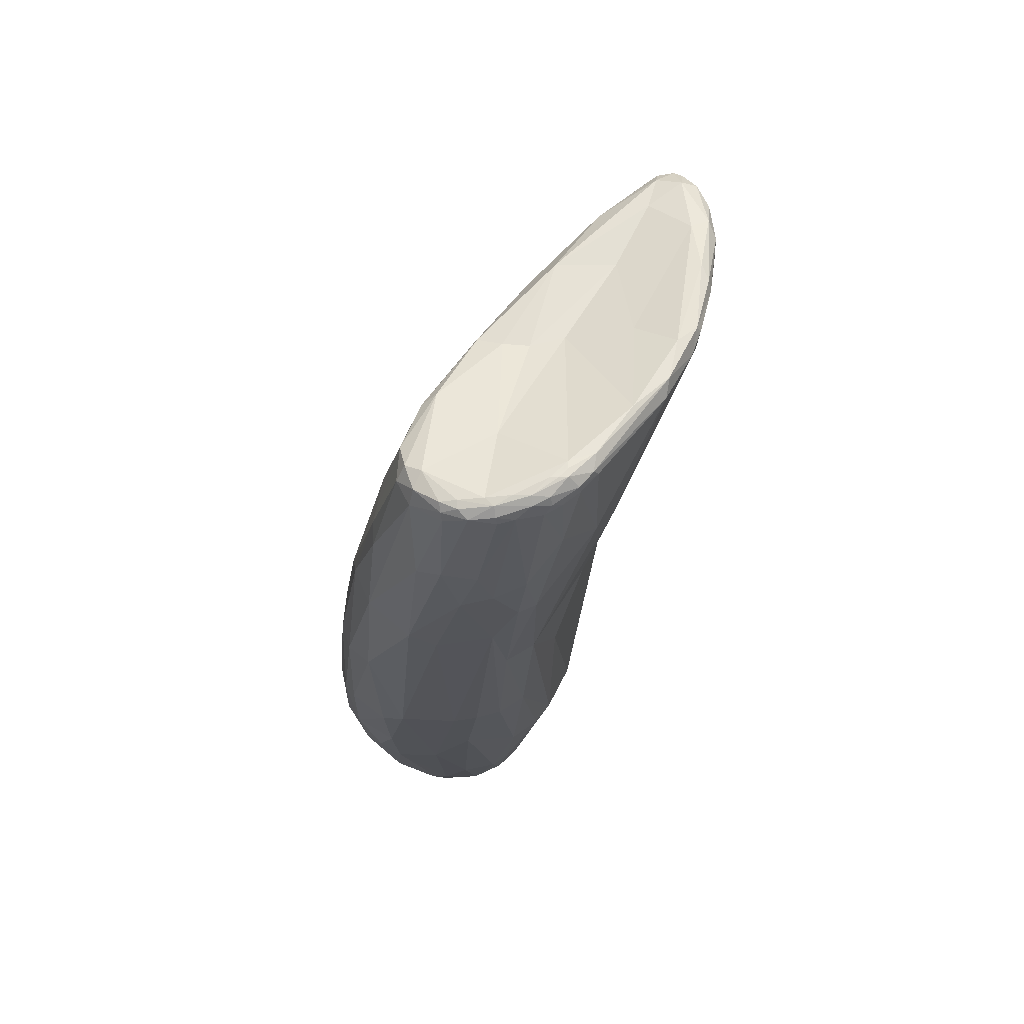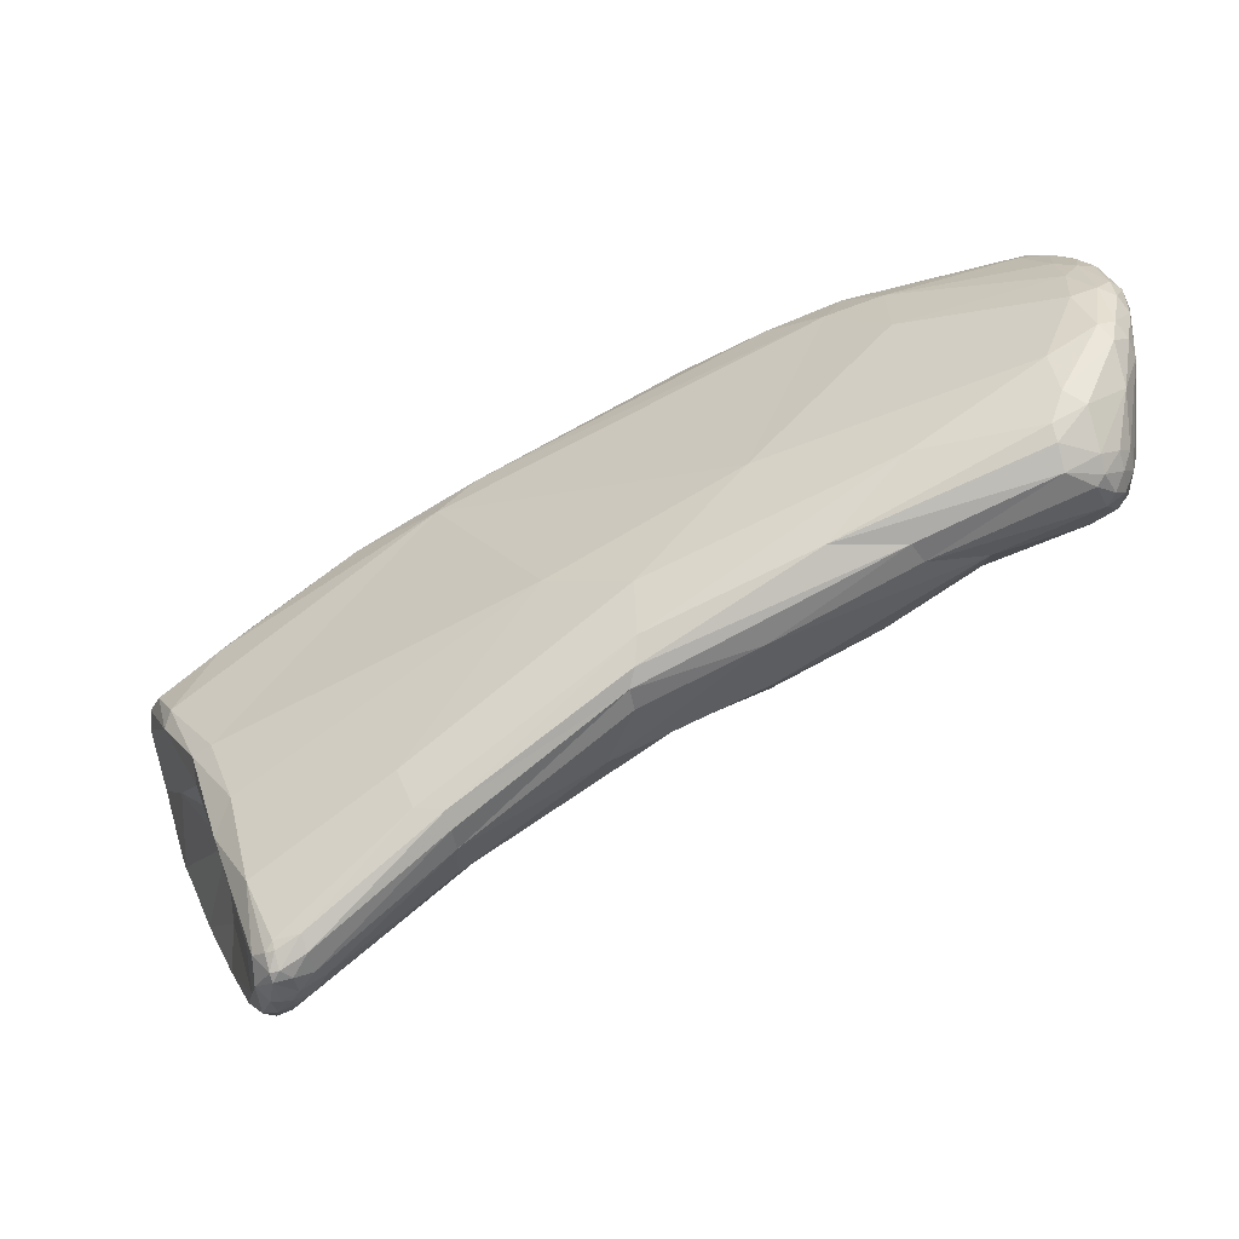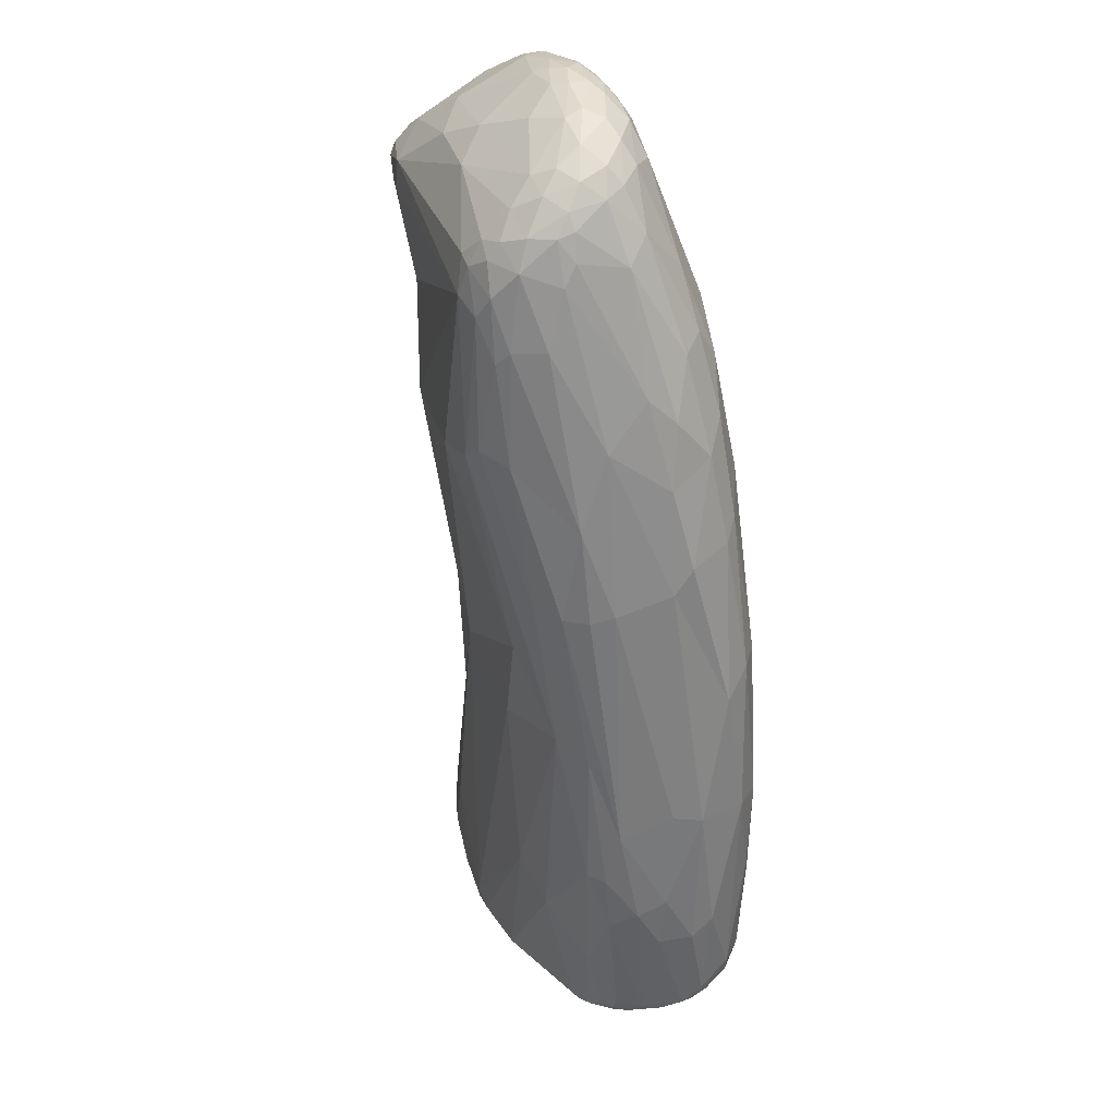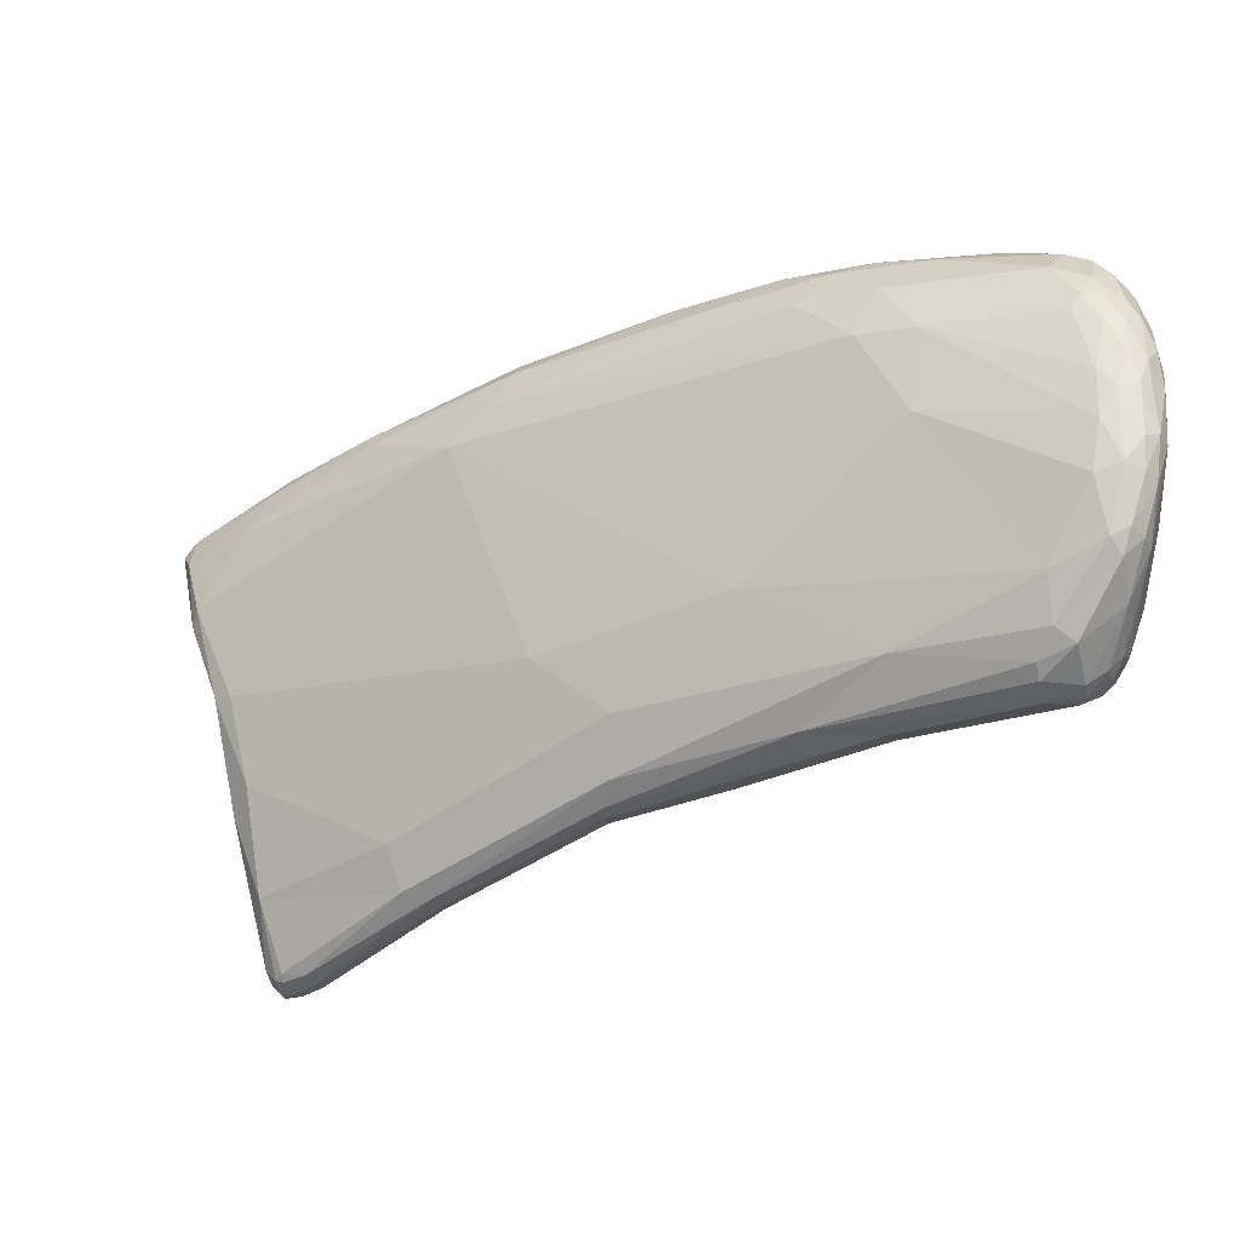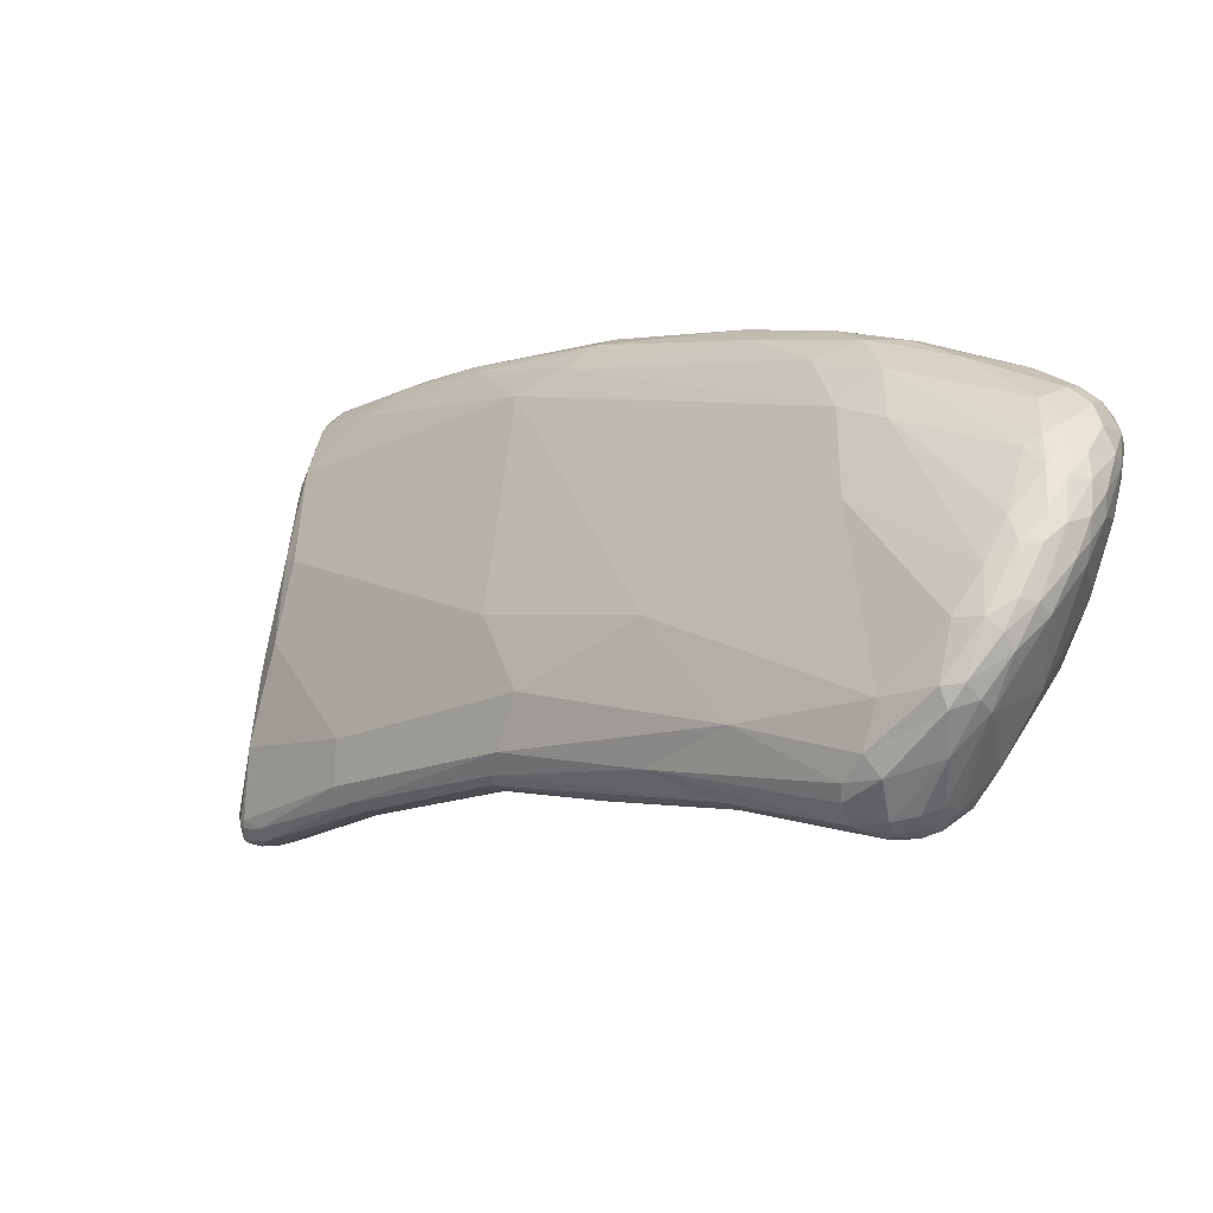
<metadata>
{"format":"obj","ext":"obj","renderer":"f3d","projection":"perspective","resolution":1024,"background":"white","views":[{"elev":-20.3,"azim":112.8,"up":"+Y"},{"elev":-1.6,"azim":-177.2,"up":"+Z"},{"elev":-62.2,"azim":-55.5,"up":"+Y"},{"elev":39.1,"azim":-170.0,"up":"+Z"},{"elev":43.1,"azim":-143.0,"up":"+Z"}]}
</metadata>
<code>
o Generated_Mesh_From_X3D
v 12.73 1291 175.6
v 12.84 1291 176.2
v 11.96 1294 172.7
v 12.31 1292 174.4
v 12.29 1293 176
v 12.05 1293 175.5
v 12.11 1294 176.1
v 12.64 1293 176.5
v 11.73 1295 174.9
v 11.86 1294 175.5
v 11.82 1295 175.6
v 12.4 1295 176.3
v 12.56 1296 176.2
v 11.5 1297 172
v 11.61 1297 174.7
v 11.88 1297 175.3
v 11.82 1298 174.4
v 12.2 1298 174.9
v 12.31 1298 175.5
v 11.79 1299 172.8
v 14.24 1289 172
v 14 1289 171.5
v 13.47 1289 174.7
v 13.83 1289 174
v 13.68 1289 172.8
v 14.58 1288 174.4
v 14.51 1288 172.9
v 14.13 1289 175.2
v 14.33 1290 176.1
v 15.06 1289 175.5
v 15.14 1289 176.2
v 13.27 1290 173.9
v 13.4 1290 175.7
v 13.48 1291 176.6
v 14.16 1291 176.7
v 15.08 1290 176.7
v 15.41 1292 177
v 12.47 1293 171.6
v 13.16 1293 176.8
v 13.11 1294 176.8
v 13.82 1293 177
v 13.75 1294 176.9
v 14.18 1292 177.1
v 14.44 1293 177
v 14.68 1294 176.9
v 11.84 1295 171.2
v 13 1295 176.6
v 13.16 1296 176.2
v 13.84 1296 176.3
v 11.66 1299 170.1
v 12.01 1299 168.8
v 12.2 1297 168.9
v 12.31 1299 168.3
v 12.97 1297 168.2
v 12.82 1298 175.1
v 13.66 1299 174.8
v 13.62 1297 175.7
v 11.97 1300 169.4
v 12.15 1301 170
v 12.26 1300 168.7
v 12.38 1301 169.3
v 12.55 1301 169.9
v 12.63 1301 168.7
v 12.85 1301 168.3
v 13.04 1302 169.2
v 13.18 1302 169.8
v 12.26 1301 171.8
v 13.55 1302 171.2
v 12.02 1300 173.4
v 12.46 1300 173.9
v 12.58 1300 173.3
v 13.02 1300 173.8
v 14.52 1289 171.3
v 14.51 1289 170.6
v 15.53 1288 170.8
v 15.2 1290 169.7
v 15.91 1289 169.9
v 15.03 1288 173.7
v 15.17 1288 174.3
v 15.25 1288 172.1
v 15.98 1288 173.8
v 16.42 1288 173
v 16.78 1289 175.9
v 17.21 1288 175
v 14.17 1290 170.5
v 13.12 1299 167.9
v 13.26 1302 168.8
v 14.28 1302 171.6
v 14.61 1301 172.8
v 14.26 1302 169.2
v 14.63 1302 170.6
v 14.48 1302 170.1
v 17.29 1288 170.3
v 17.41 1288 169.6
v 17.88 1288 171.4
v 18.64 1290 176.1
v 19.04 1294 175.7
v 18.92 1296 174.4
v 16.28 1298 166.7
v 16.23 1300 166.9
v 19.87 1289 167.2
v 19.99 1290 166.6
v 20.7 1288 167.9
v 20.66 1290 175.4
v 20.85 1289 174.8
v 21.08 1288 173.1
v 19.74 1291 165.8
v 20.37 1292 175.8
v 21.85 1290 175.3
v 20.93 1293 175.1
v 19.27 1296 164.8
v 19.2 1298 164.8
v 18.29 1302 166.6
v 18.7 1302 167.1
v 18.79 1302 169.9
v 21.82 1287 171
v 24.21 1288 172
v 22.39 1288 173.4
v 23.51 1289 174.4
v 24.25 1289 173.5
v 22.91 1292 174.8
v 21.17 1302 167.1
v 23.71 1287 168.7
v 26.84 1289 172.8
v 25.75 1290 173.6
v 22.77 1298 162.9
v 22.73 1299 163
v 23.49 1299 169.7
v 22.92 1302 164.2
v 26.17 1288 166.2
v 26.91 1287 167.9
v 26.69 1287 167
v 27.05 1288 170.9
v 27.42 1288 169.9
v 25.63 1288 165.4
v 27.32 1289 172.2
v 25.58 1297 161.7
v 26.84 1301 166.1
v 26.69 1302 164.5
v 27.22 1290 163.4
v 28.41 1296 160.5
v 29.73 1299 166.2
v 27.68 1300 160.7
v 26.77 1302 162.3
v 26.9 1302 162.9
v 26.76 1303 163.6
v 31.68 1288 163.6
v 30.56 1289 163
v 31.99 1289 170
v 32.41 1288 169
v 31.96 1290 170.4
v 29.99 1292 161.2
v 32.52 1291 169.9
v 33.75 1292 168.8
v 32.1 1301 157.4
v 31.92 1302 158.2
v 32.04 1303 158.8
v 32.18 1303 159.4
v 36.33 1288 161.2
v 34.89 1288 162.8
v 35.11 1288 164.9
v 35.91 1288 165.6
v 35.88 1289 160.7
v 36.78 1289 166.8
v 37.14 1290 167.2
v 36.59 1291 167.6
v 33.75 1302 160.5
v 33.13 1303 159.5
v 38.23 1288 162.6
v 38.22 1288 161.3
v 37.26 1291 157.9
v 38.21 1289 160.1
v 39.74 1290 165.2
v 35.65 1292 157.8
v 35.28 1298 155
v 35.65 1303 154.7
v 36.16 1302 154
v 36.44 1303 154.2
v 35.96 1303 154.7
v 36.09 1304 155.3
v 36.26 1304 155.9
v 36.53 1304 154.6
v 39.74 1288 161.2
v 39.56 1290 158.2
v 40.32 1289 162.3
v 40.24 1289 163.3
v 40.27 1291 164.9
v 40.97 1292 164.2
v 39.09 1296 153.7
v 38.46 1296 153.7
v 38.98 1297 153.4
v 39.59 1297 155.6
v 39.87 1297 158
v 40.34 1296 159.1
v 40.87 1296 159.9
v 40.31 1297 161.2
v 40.95 1297 160.8
v 37.27 1300 153.3
v 38.24 1298 153.2
v 38.53 1299 153.2
v 38.66 1299 153.4
v 38.78 1300 156.4
v 39.63 1300 158.4
v 39.2 1299 159.6
v 36.67 1302 153.7
v 36.69 1303 153.9
v 36.94 1301 153.4
v 36.98 1303 153.9
v 37.23 1302 153.4
v 37.52 1301 153.2
v 37.84 1301 153.3
v 38.22 1301 153.8
v 38.17 1302 155.4
v 38.19 1302 157.3
v 37.29 1303 153.9
v 36.88 1304 154.8
v 37.03 1304 155.4
v 37.11 1304 155.7
v 37.11 1304 154.5
v 37.18 1304 154.7
v 37.33 1304 155.3
v 37.78 1303 155.2
v 37.75 1303 154.3
v 41.8 1290 157.3
v 41.64 1290 156.8
v 41.47 1291 156.2
v 42.17 1290 157.6
v 41.93 1290 156.7
v 41.8 1291 156.3
v 42.45 1290 157.5
v 42.41 1291 156.9
v 42.54 1291 157.2
v 42.64 1291 157.5
v 42.4 1291 156.9
v 41.96 1290 157.9
v 42.63 1289 159.3
v 42.48 1289 158.7
v 42.92 1289 159.2
v 42.61 1290 158.1
v 43.17 1290 159.2
v 42.82 1290 158
v 43.04 1290 158.6
v 43.27 1290 159.5
v 43.02 1290 162.2
v 43.06 1289 161
v 43.14 1289 160.1
v 43.41 1290 160.3
v 43.35 1290 161
v 43.47 1290 160.3
v 43.55 1290 160.9
v 43.54 1290 161.9
v 41.08 1293 155.1
v 41.91 1291 156.1
v 42.32 1291 156.9
v 42.18 1293 159.5
v 43.04 1292 162.6
v 43.51 1291 162.2
v 43.57 1291 161.6
v 43.1 1291 162.7
v 39.96 1294 154.3
v 40.22 1294 154.1
v 42.25 1294 162.2
v 42.39 1294 161.6
v 39.3 1297 153.4
v 39.83 1296 153.9
v 40.95 1297 160.8
v 39.63 1300 158.4
v 37.11 1304 154.5
v 39.3 1297 153.4
f 32 1 4
f 2 5 1
f 6 10 9
f 6 9 3
f 4 6 3
f 5 7 6
f 6 7 10
f 8 12 7
f 8 40 12
f 7 11 10
f 7 12 11
f 2 8 5
f 6 4 1
f 5 6 1
f 7 5 8
f 34 39 2
f 2 39 8
f 40 8 39
f 14 46 3
f 11 16 15
f 9 11 15
f 9 10 11
f 9 15 14
f 3 9 14
f 12 13 16
f 11 12 16
f 19 16 13
f 12 47 13
f 47 12 40
f 48 13 47
f 15 16 17
f 20 15 17
f 14 15 20
f 18 16 19
f 19 55 18
f 16 18 17
f 69 20 17
f 70 69 17
f 48 19 13
f 55 19 48
f 67 20 69
f 38 22 25
f 21 25 22
f 22 73 21
f 38 85 22
f 21 80 27
f 80 21 73
f 24 23 32
f 25 24 32
f 26 28 24
f 25 27 24
f 24 27 26
f 30 28 26
f 27 25 21
f 27 78 26
f 79 26 78
f 79 30 26
f 80 78 27
f 23 24 28
f 30 29 28
f 29 30 31
f 35 29 31
f 35 31 36
f 83 31 30
f 36 31 83
f 52 85 38
f 76 85 52
f 1 23 33
f 1 32 23
f 25 32 38
f 33 2 1
f 28 33 23
f 28 29 33
f 29 35 33
f 33 34 2
f 33 35 34
f 34 43 39
f 35 43 34
f 36 43 35
f 36 37 43
f 44 43 37
f 32 4 3
f 3 38 32
f 38 3 46
f 38 46 52
f 39 43 41
f 41 40 39
f 42 40 41
f 42 47 40
f 44 41 43
f 41 44 42
f 44 45 42
f 45 97 49
f 49 97 57
f 76 52 54
f 46 14 50
f 50 52 46
f 49 48 47
f 49 47 42
f 45 49 42
f 57 48 49
f 51 52 50
f 58 51 50
f 53 52 51
f 52 53 54
f 54 53 86
f 50 14 20
f 20 58 50
f 59 58 20
f 70 18 55
f 70 17 18
f 56 72 55
f 98 56 57
f 55 48 57
f 57 56 55
f 58 60 51
f 59 61 58
f 62 59 67
f 53 51 60
f 58 61 60
f 65 61 62
f 62 61 59
f 66 62 67
f 53 64 86
f 53 60 64
f 60 63 64
f 63 60 61
f 63 61 65
f 65 62 66
f 63 87 64
f 87 63 65
f 68 66 67
f 64 87 113
f 87 65 90
f 66 90 65
f 92 90 66
f 67 59 20
f 71 67 69
f 68 67 71
f 88 71 72
f 88 68 71
f 91 68 88
f 55 72 70
f 69 70 71
f 70 72 71
f 89 72 56
f 98 89 56
f 88 72 89
f 92 66 68
f 102 77 76
f 74 73 22
f 74 22 85
f 80 73 75
f 75 73 74
f 77 74 76
f 75 74 77
f 93 95 80
f 93 80 75
f 80 82 78
f 81 79 78
f 82 81 78
f 82 106 81
f 95 82 80
f 30 79 84
f 81 84 79
f 84 83 30
f 81 106 84
f 105 83 84
f 104 83 105
f 104 96 83
f 76 74 85
f 96 37 36
f 108 37 96
f 108 44 37
f 45 44 108
f 96 36 83
f 54 99 76
f 86 99 54
f 87 90 113
f 113 100 64
f 64 100 86
f 113 90 114
f 122 90 92
f 122 114 90
f 92 68 91
f 122 92 91
f 101 77 102
f 103 94 101
f 93 75 94
f 75 77 94
f 94 77 101
f 123 95 93
f 93 94 103
f 123 93 103
f 106 118 84
f 108 97 45
f 108 110 97
f 97 98 57
f 97 110 98
f 100 99 86
f 89 115 88
f 115 91 88
f 123 116 95
f 116 82 95
f 82 116 106
f 101 135 103
f 135 101 102
f 118 105 84
f 119 109 104
f 106 117 118
f 119 104 105
f 111 107 76
f 107 102 76
f 109 96 104
f 109 108 96
f 109 121 108
f 121 110 108
f 111 76 99
f 110 128 98
f 112 111 99
f 112 126 111
f 112 99 100
f 112 100 127
f 127 100 129
f 129 100 113
f 122 91 115
f 139 122 115
f 128 89 98
f 128 115 89
f 138 139 115
f 138 115 128
f 106 116 117
f 118 117 120
f 105 118 120
f 105 120 119
f 109 119 125
f 102 107 140
f 153 110 121
f 125 121 109
f 153 121 125
f 112 127 126
f 129 113 114
f 146 114 122
f 123 131 116
f 132 131 123
f 131 134 116
f 134 117 116
f 133 120 117
f 133 117 134
f 120 133 136
f 148 135 102
f 103 135 130
f 120 124 119
f 119 124 125
f 136 124 120
f 137 141 111
f 107 111 141
f 154 128 110
f 137 111 126
f 137 126 127
f 145 129 114
f 144 129 145
f 114 146 145
f 130 123 103
f 123 130 132
f 130 160 132
f 150 133 134
f 148 102 140
f 130 135 147
f 150 136 133
f 141 140 107
f 143 137 127
f 144 143 129
f 122 139 146
f 131 132 160
f 148 147 135
f 149 136 150
f 136 149 124
f 124 151 125
f 124 149 151
f 153 125 151
f 140 141 152
f 154 142 128
f 127 129 143
f 144 156 143
f 145 156 144
f 167 139 138
f 142 138 128
f 168 139 167
f 147 160 130
f 131 161 134
f 134 161 162
f 162 150 134
f 165 151 149
f 166 151 165
f 166 153 151
f 149 150 164
f 149 164 165
f 148 140 152
f 152 174 148
f 154 153 166
f 155 141 137
f 155 137 143
f 167 142 204
f 167 138 142
f 157 156 145
f 163 147 148
f 154 110 153
f 190 152 141
f 155 143 156
f 158 145 146
f 157 145 158
f 158 146 139
f 156 157 179
f 160 161 131
f 169 161 160
f 169 162 161
f 159 160 147
f 163 159 147
f 164 150 162
f 165 164 173
f 166 188 154
f 187 166 165
f 190 141 175
f 158 139 168
f 159 172 170
f 172 237 170
f 170 169 160
f 170 160 159
f 185 162 169
f 183 169 170
f 183 185 169
f 186 162 185
f 237 183 170
f 171 148 174
f 148 171 163
f 163 184 172
f 172 159 163
f 184 235 172
f 172 235 237
f 186 164 162
f 174 260 171
f 165 173 187
f 174 152 190
f 204 142 196
f 198 175 207
f 175 141 207
f 207 141 155
f 155 177 207
f 155 176 177
f 177 176 178
f 206 205 177
f 177 178 206
f 206 178 208
f 155 156 176
f 156 179 176
f 214 168 167
f 214 167 204
f 178 176 179
f 180 182 179
f 179 182 178
f 208 178 219
f 178 182 219
f 180 157 158
f 179 157 180
f 180 158 181
f 168 181 158
f 168 214 218
f 217 181 218
f 168 218 181
f 216 180 181
f 217 216 181
f 180 216 182
f 219 182 216
f 217 220 216
f 163 171 184
f 185 245 186
f 245 244 186
f 245 185 246
f 246 185 183
f 244 164 186
f 262 154 188
f 188 166 187
f 189 174 190
f 260 174 189
f 191 190 199
f 199 190 175
f 190 191 189
f 189 191 264
f 264 191 199
f 193 192 202
f 193 202 194
f 194 203 195
f 196 197 204
f 204 197 267
f 154 196 142
f 199 175 198
f 210 198 207
f 199 198 210
f 200 199 210
f 210 211 200
f 200 211 201
f 265 201 212
f 201 211 212
f 200 264 199
f 201 269 200
f 269 201 265
f 265 212 192
f 192 212 202
f 202 212 213
f 267 214 204
f 202 213 203
f 202 203 194
f 203 266 195
f 207 177 205
f 205 206 209
f 208 209 206
f 210 207 209
f 209 207 205
f 215 209 208
f 211 210 209
f 209 215 211
f 211 215 223
f 212 211 223
f 212 223 213
f 213 223 222
f 222 203 213
f 214 267 222
f 219 215 208
f 223 215 268
f 218 214 221
f 219 216 220
f 217 221 220
f 221 217 218
f 268 220 223
f 220 221 222
f 222 221 214
f 222 223 220
f 225 184 171
f 184 224 235
f 184 225 224
f 171 226 225
f 235 224 227
f 228 227 224
f 228 224 225
f 225 226 228
f 228 226 229
f 228 230 227
f 231 230 228
f 229 253 231
f 229 231 228
f 230 231 241
f 241 231 232
f 241 232 233
f 231 253 234
f 231 234 232
f 232 234 233
f 253 254 234
f 234 254 233
f 233 254 243
f 237 236 183
f 227 237 235
f 238 246 236
f 239 238 237
f 236 237 238
f 227 239 237
f 230 239 227
f 255 258 243
f 246 238 240
f 247 246 240
f 240 238 239
f 239 230 241
f 242 240 241
f 240 239 241
f 249 240 243
f 249 247 240
f 241 233 242
f 242 233 243
f 243 240 242
f 236 246 183
f 173 244 259
f 246 248 245
f 245 248 244
f 248 251 244
f 251 259 244
f 248 246 247
f 250 248 247
f 247 249 250
f 251 248 250
f 243 258 249
f 249 258 250
f 250 258 251
f 251 258 257
f 259 251 257
f 164 244 173
f 259 187 173
f 171 260 226
f 226 260 229
f 229 260 261
f 229 261 253
f 253 261 252
f 253 252 254
f 254 255 243
f 255 195 258
f 263 262 256
f 258 263 257
f 256 257 263
f 256 188 187
f 256 262 188
f 259 256 187
f 259 257 256
f 264 261 189
f 261 269 265
f 260 189 261
f 192 193 252
f 252 261 265
f 252 265 192
f 254 252 193
f 255 193 194
f 194 195 255
f 254 193 255
f 262 196 154
f 197 196 262
f 195 266 263
f 263 197 262
f 195 263 258

</code>
